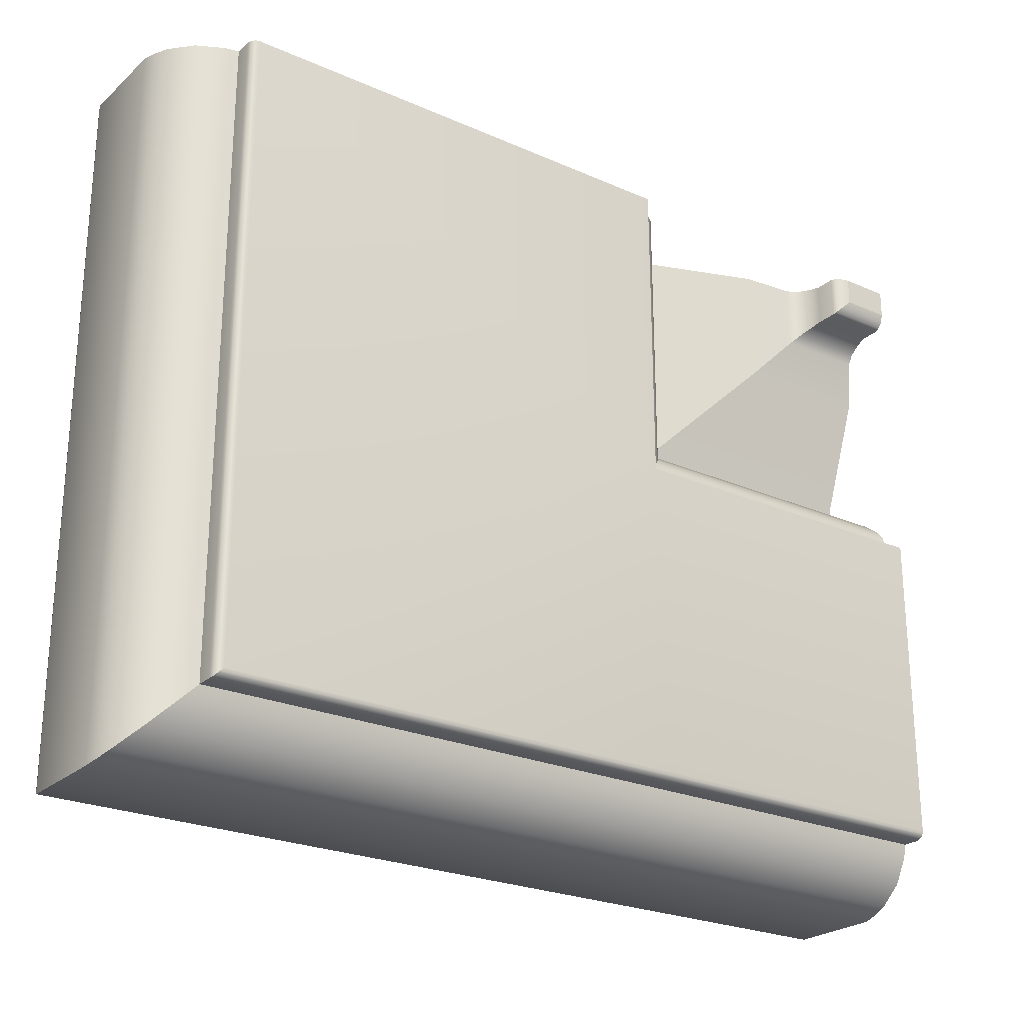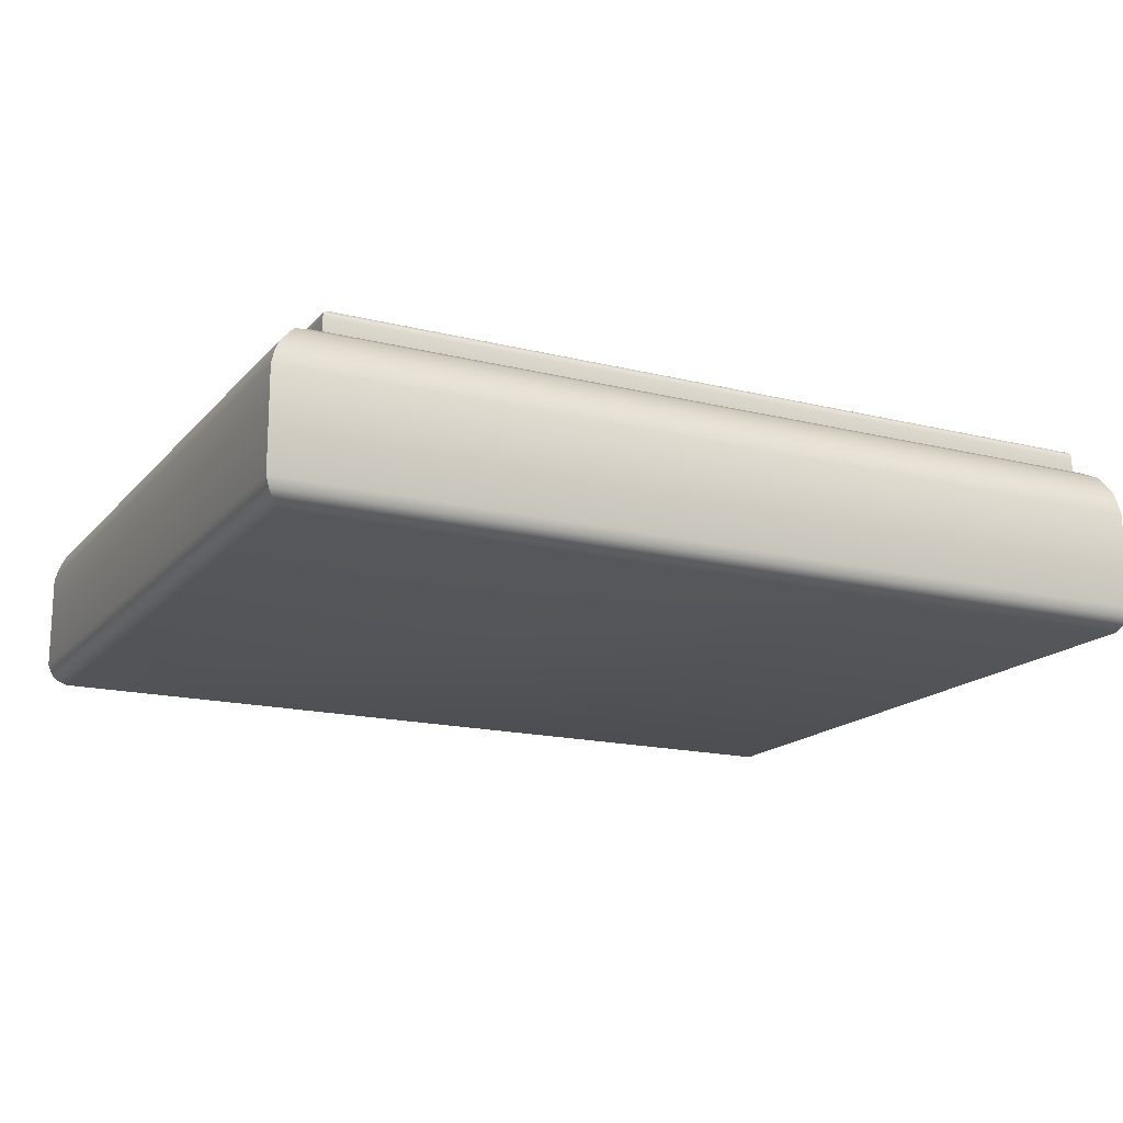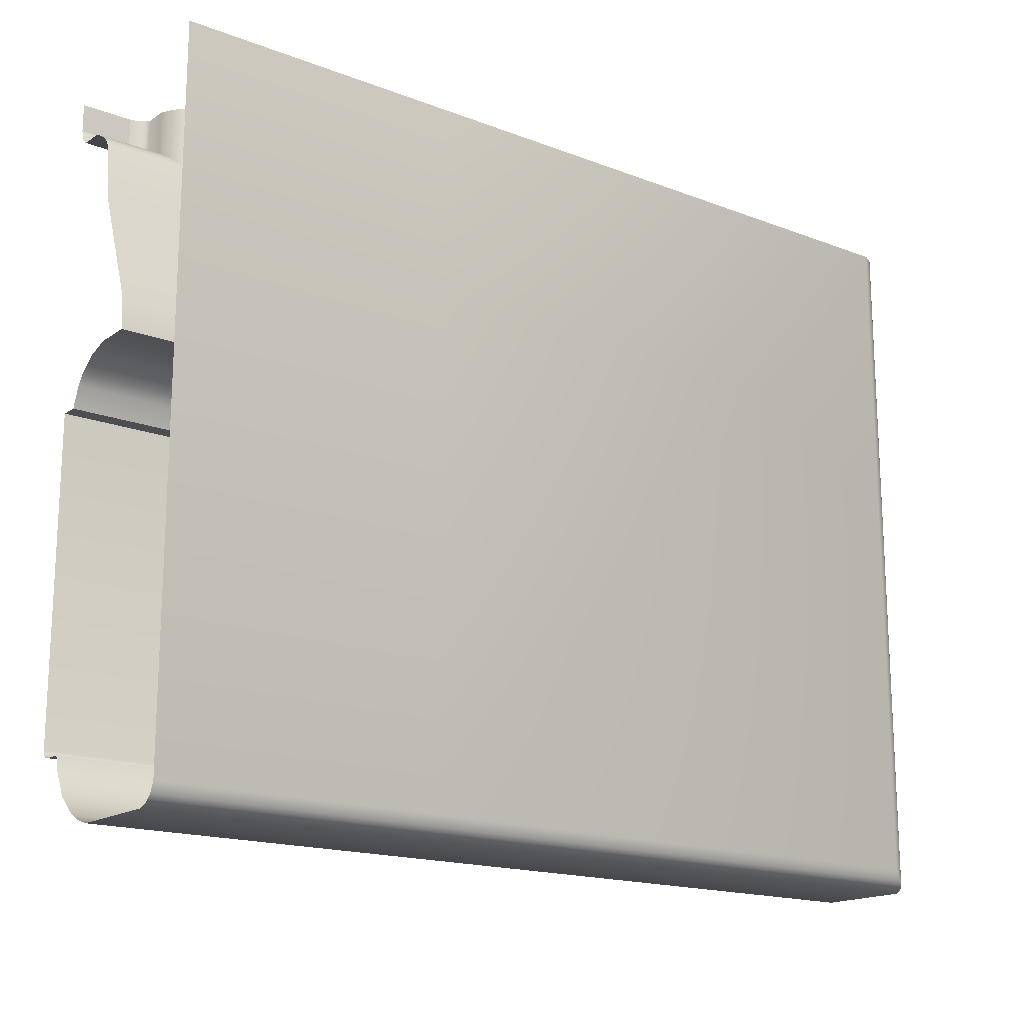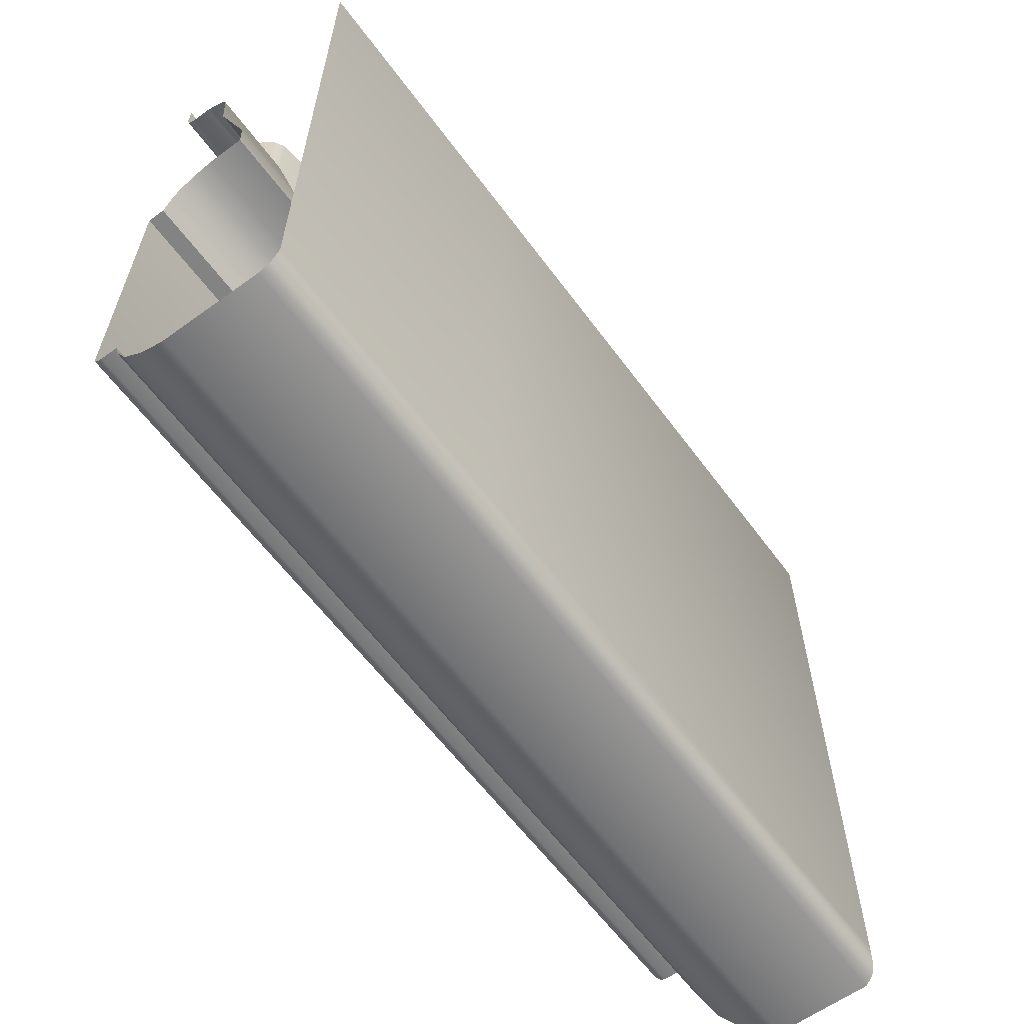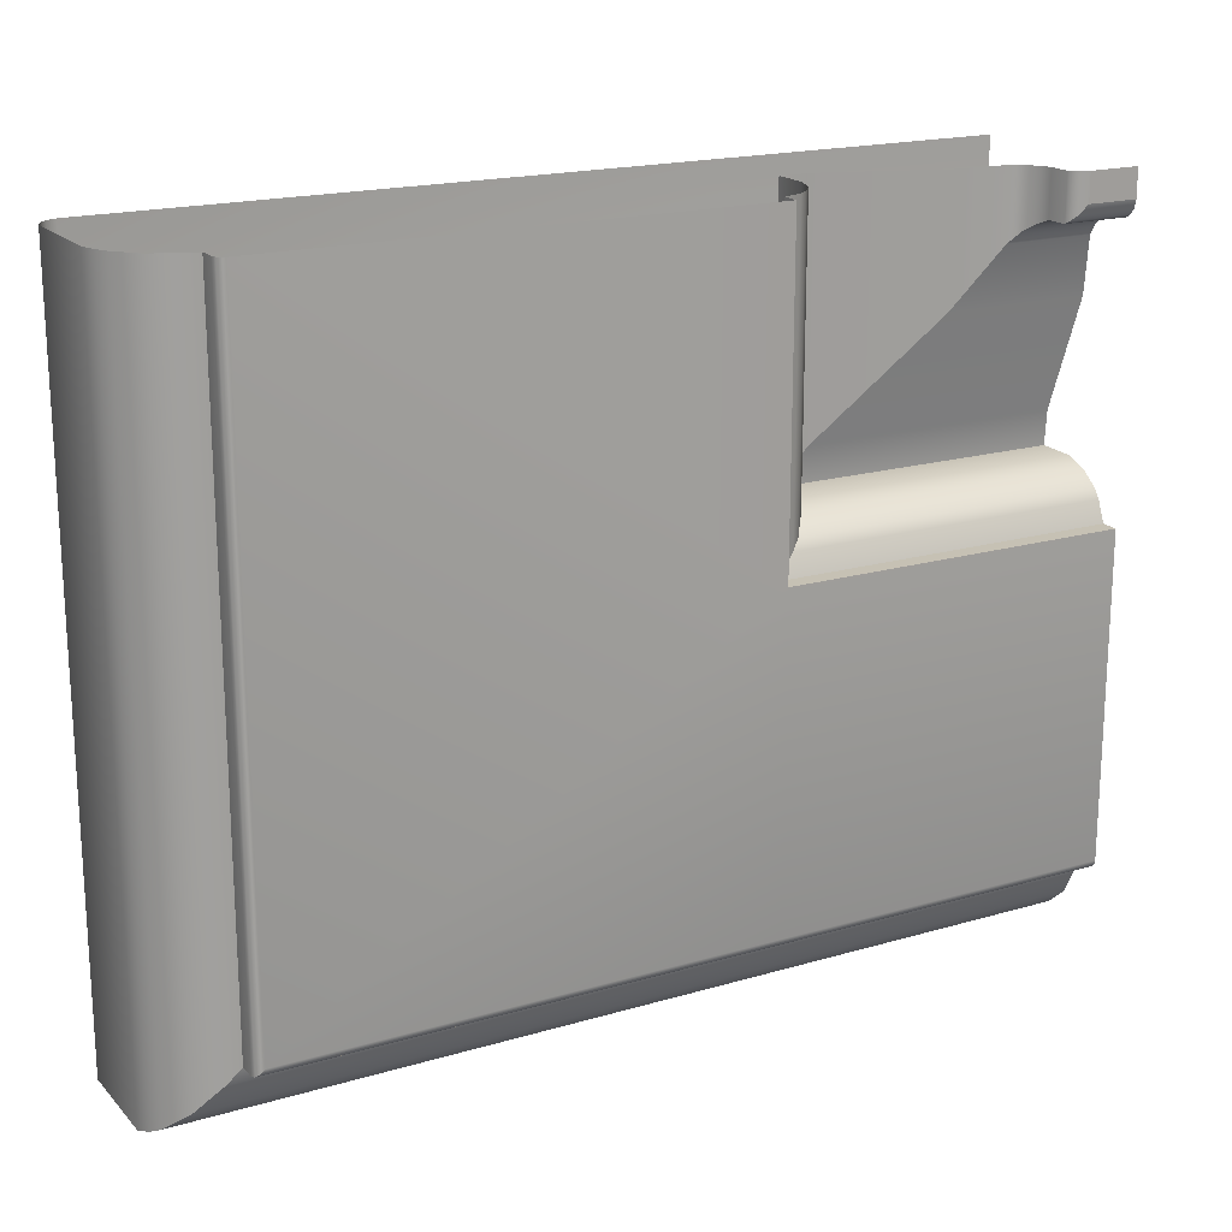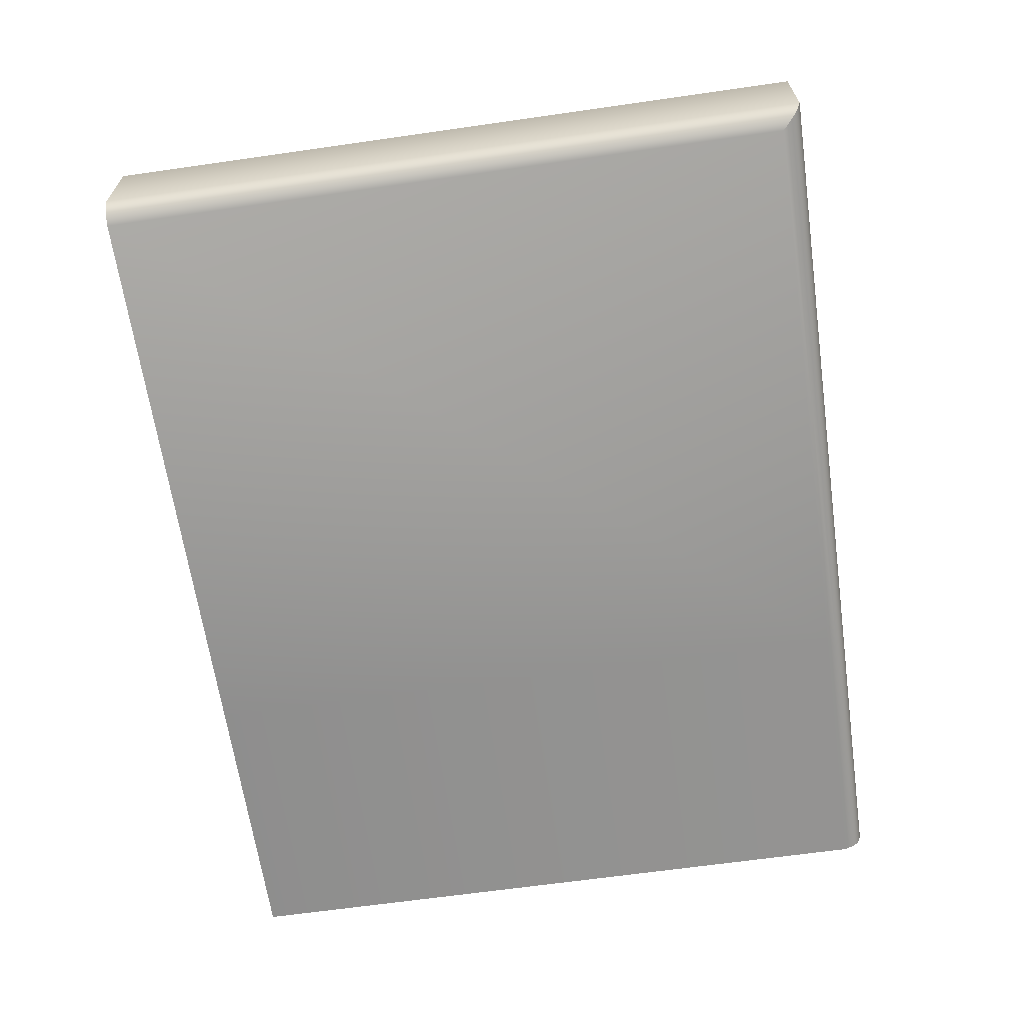
<metadata>
{"format":"obj","ext":"obj","renderer":"f3d","projection":"perspective","resolution":1024,"background":"white","views":[{"elev":-24.6,"azim":-35.7,"up":"+Y"},{"elev":-16.7,"azim":-26.8,"up":"+Z"},{"elev":-17.0,"azim":142.5,"up":"+Y"},{"elev":-61.2,"azim":126.4,"up":"+Y"},{"elev":18.6,"azim":-29.3,"up":"+Y"},{"elev":-64.9,"azim":-81.8,"up":"+Z"}]}
</metadata>
<code>
o DF_12_BL1/DF_12_BL/mesh19/mesh19-geometry#mesh19-geometry
v -0.2457 0.617 0.4618
v -0.2457 0.6091 0.458
v -0.2457 0.6091 0.4618
v -0.2457 0.617 0.458
v -0.2338 0.6091 0.458
v -0.2453 0.617 0.4624
v -0.2466 0.6082 0.4562
v -0.2338 0.6091 0.4618
v -0.2338 0.6082 0.4562
v -0.2453 0.6095 0.4624
v -0.2466 0.617 0.4562
v -0.2444 0.6104 0.4631
v -0.2479 0.6069 0.4544
v -0.2338 0.6069 0.4544
v -0.2338 0.6095 0.4624
v -0.2444 0.617 0.4631
v -0.2338 0.6104 0.4631
v -0.2479 0.617 0.4544
v -0.2428 0.612 0.4636
v -0.2338 0.612 0.4636
v -0.2498 0.617 0.4533
v -0.2498 0.6051 0.4533
v -0.2428 0.617 0.4636
v -0.2338 0.6051 0.4533
v -0.2338 0.617 0.4636
v -0.2594 0.617 0.4525
v -0.2594 0.5955 0.4525
v -0.2338 0.5955 0.4525
v -0.2793 0.617 0.4453
v -0.2793 0.5756 0.4453
v -0.2338 0.5756 0.4453
v -0.2852 0.617 0.4449
v -0.2852 0.5698 0.4449
v -0.2338 0.5698 0.4449
v -0.2853 0.617 0.451
v -0.2338 0.5696 0.451
v -0.2853 0.5696 0.451
v -0.2866 0.617 0.4549
v -0.2338 0.5683 0.4549
v -0.2866 0.5683 0.4549
v -0.289 0.617 0.4579
v -0.2338 0.5659 0.4579
v -0.289 0.5659 0.4579
v -0.2907 0.617 0.4591
v -0.2907 0.5643 0.4591
v -0.2338 0.5643 0.4591
v -0.2943 0.617 0.4605
v -0.2943 0.5607 0.4605
v -0.2338 0.5607 0.4605
v -0.2943 0.617 0.4636
v -0.2338 0.5607 0.4636
v -0.2943 0.5607 0.4636
v -0.378 0.617 0.4636
v -0.2943 0.5046 0.4636
v -0.378 0.5046 0.4636
v -0.2338 0.5046 0.4636
v -0.3785 0.617 0.4635
v -0.2338 0.504 0.4635
v -0.3785 0.504 0.4635
v -0.2937 0.504 0.4635
v -0.3788 0.617 0.4634
v -0.2935 0.5038 0.4634
v -0.3788 0.5038 0.4634
v -0.2338 0.5038 0.4634
v -0.3793 0.617 0.4628
v -0.293 0.5033 0.4628
v -0.3793 0.5033 0.4628
v -0.2338 0.5033 0.4628
v -0.3794 0.5032 0.4625
v -0.2928 0.5032 0.4625
v -0.3794 0.617 0.4625
v -0.2338 0.5032 0.4625
v -0.3795 0.5031 0.4619
v -0.2927 0.5031 0.4619
v -0.3795 0.617 0.4619
v -0.2338 0.5031 0.4619
v -0.3795 0.5031 0.459
v -0.2927 0.5031 0.459
v -0.2338 0.5031 0.459
v -0.3795 0.617 0.459
v -0.3819 0.617 0.4585
v -0.3819 0.5007 0.4585
v -0.2903 0.5007 0.4585
v -0.2338 0.5007 0.4585
v -0.3864 0.617 0.4562
v -0.3864 0.4962 0.4562
v -0.2338 0.4962 0.4562
v -0.2859 0.4962 0.4562
v -0.3897 0.4929 0.4525
v -0.2826 0.4929 0.4525
v -0.3897 0.617 0.4525
v -0.2338 0.4929 0.4525
v -0.3908 0.4918 0.4503
v -0.2815 0.4918 0.4503
v -0.3908 0.617 0.4503
v -0.2338 0.4918 0.4503
v -0.3916 0.4911 0.4478
v -0.2807 0.4911 0.4478
v -0.3916 0.617 0.4478
v -0.2338 0.4911 0.4478
v -0.3916 0.4911 0.4308
v -0.2807 0.4911 0.4308
v -0.2338 0.4911 0.4308
v -0.3916 0.617 0.4308
v -0.3909 0.4917 0.4291
v -0.2338 0.4917 0.4291
v -0.3909 0.617 0.4291
v -0.2814 0.4917 0.4291
v -0.3904 0.4923 0.4285
v -0.2338 0.4923 0.4285
v -0.3904 0.617 0.4285
v -0.2819 0.4923 0.4285
v -0.3897 0.4929 0.4279
v -0.2826 0.4929 0.4279
v -0.3897 0.617 0.4279
v -0.2338 0.4929 0.4279
v -0.3879 0.4947 0.4272
v -0.2338 0.4947 0.4272
v -0.3879 0.617 0.4272
v -0.2843 0.4947 0.4272
v -0.2843 0.617 0.4272
v -0.2338 0.617 0.4272
f 1 2 3
f 2 1 4
f 5 3 2
f 3 6 1
f 4 7 2
f 3 5 8
f 2 9 5
f 6 3 10
f 7 4 11
f 9 2 7
f 8 10 3
f 12 6 10
f 11 13 7
f 7 14 9
f 10 8 15
f 6 12 16
f 10 17 12
f 13 11 18
f 14 7 13
f 17 10 15
f 19 16 12
f 20 12 17
f 21 13 18
f 22 14 13
f 16 19 23
f 12 20 19
f 13 21 22
f 14 22 24
f 19 25 23
f 25 19 20
f 26 22 21
f 27 24 22
f 22 26 27
f 24 27 28
f 29 27 26
f 30 28 27
f 27 29 30
f 28 30 31
f 32 30 29
f 33 31 30
f 30 32 33
f 31 33 34
f 35 33 32
f 33 36 34
f 33 35 37
f 36 33 37
f 38 37 35
f 37 39 36
f 37 38 40
f 39 37 40
f 41 40 38
f 40 42 39
f 40 41 43
f 42 40 43
f 44 43 41
f 45 42 43
f 43 44 45
f 42 45 46
f 47 45 44
f 48 46 45
f 45 47 48
f 46 48 49
f 50 48 47
f 48 51 49
f 48 50 52
f 51 48 52
f 53 52 50
f 54 51 52
f 55 52 53
f 51 54 56
f 52 55 54
f 57 55 53
f 54 58 56
f 59 54 55
f 55 57 59
f 58 54 60
f 54 59 60
f 61 59 57
f 62 58 60
f 63 60 59
f 59 61 63
f 58 62 64
f 60 63 62
f 65 63 61
f 66 64 62
f 63 66 62
f 63 65 67
f 64 66 68
f 66 63 67
f 65 69 67
f 70 68 66
f 67 70 66
f 69 65 71
f 70 67 69
f 68 70 72
f 71 73 69
f 69 74 70
f 74 72 70
f 73 71 75
f 74 69 73
f 72 74 76
f 75 77 73
f 73 78 74
f 74 79 76
f 77 75 80
f 78 73 77
f 79 74 78
f 81 77 80
f 82 78 77
f 83 79 78
f 77 81 82
f 78 82 83
f 79 83 84
f 85 82 81
f 86 83 82
f 83 87 84
f 82 85 86
f 83 86 88
f 87 83 88
f 85 89 86
f 86 90 88
f 90 87 88
f 89 85 91
f 90 86 89
f 87 90 92
f 91 93 89
f 89 94 90
f 94 92 90
f 93 91 95
f 94 89 93
f 92 94 96
f 95 97 93
f 93 98 94
f 98 96 94
f 97 95 99
f 98 93 97
f 96 98 100
f 99 101 97
f 97 102 98
f 98 103 100
f 101 99 104
f 102 97 101
f 103 98 102
f 104 105 101
f 105 102 101
f 102 106 103
f 105 104 107
f 102 105 108
f 106 102 108
f 107 109 105
f 109 108 105
f 108 110 106
f 109 107 111
f 108 109 112
f 110 108 112
f 111 113 109
f 109 114 112
f 114 110 112
f 113 111 115
f 114 109 113
f 110 114 116
f 115 117 113
f 117 114 113
f 114 118 116
f 117 115 119
f 114 117 120
f 118 114 120
f 119 120 117
f 121 118 120
f 120 119 121
f 118 121 122
f 3 2 1
f 4 1 2
f 2 3 5
f 1 6 3
f 2 7 4
f 8 5 3
f 5 9 2
f 10 3 6
f 11 4 7
f 7 2 9
f 3 10 8
f 10 6 12
f 7 13 11
f 9 14 7
f 15 8 10
f 16 12 6
f 12 17 10
f 18 11 13
f 13 7 14
f 15 10 17
f 12 16 19
f 17 12 20
f 18 13 21
f 13 14 22
f 23 19 16
f 19 20 12
f 22 21 13
f 24 22 14
f 23 25 19
f 20 19 25
f 21 22 26
f 22 24 27
f 27 26 22
f 28 27 24
f 26 27 29
f 27 28 30
f 30 29 27
f 31 30 28
f 29 30 32
f 30 31 33
f 33 32 30
f 34 33 31
f 32 33 35
f 34 36 33
f 37 35 33
f 37 33 36
f 35 37 38
f 36 39 37
f 40 38 37
f 40 37 39
f 38 40 41
f 39 42 40
f 43 41 40
f 43 40 42
f 41 43 44
f 43 42 45
f 45 44 43
f 46 45 42
f 44 45 47
f 45 46 48
f 48 47 45
f 49 48 46
f 47 48 50
f 49 51 48
f 52 50 48
f 52 48 51
f 50 52 53
f 52 51 54
f 53 52 55
f 56 54 51
f 54 55 52
f 53 55 57
f 56 58 54
f 55 54 59
f 59 57 55
f 60 54 58
f 60 59 54
f 57 59 61
f 60 58 62
f 59 60 63
f 63 61 59
f 64 62 58
f 62 63 60
f 61 63 65
f 62 64 66
f 62 66 63
f 67 65 63
f 68 66 64
f 67 63 66
f 67 69 65
f 66 68 70
f 66 70 67
f 71 65 69
f 69 67 70
f 72 70 68
f 69 73 71
f 70 74 69
f 70 72 74
f 75 71 73
f 73 69 74
f 76 74 72
f 73 77 75
f 74 78 73
f 76 79 74
f 80 75 77
f 77 73 78
f 78 74 79
f 80 77 81
f 77 78 82
f 78 79 83
f 82 81 77
f 83 82 78
f 84 83 79
f 81 82 85
f 82 83 86
f 84 87 83
f 86 85 82
f 88 86 83
f 88 83 87
f 86 89 85
f 88 90 86
f 88 87 90
f 91 85 89
f 89 86 90
f 92 90 87
f 89 93 91
f 90 94 89
f 90 92 94
f 95 91 93
f 93 89 94
f 96 94 92
f 93 97 95
f 94 98 93
f 94 96 98
f 99 95 97
f 97 93 98
f 100 98 96
f 97 101 99
f 98 102 97
f 100 103 98
f 104 99 101
f 101 97 102
f 102 98 103
f 101 105 104
f 101 102 105
f 103 106 102
f 107 104 105
f 108 105 102
f 108 102 106
f 105 109 107
f 105 108 109
f 106 110 108
f 111 107 109
f 112 109 108
f 112 108 110
f 109 113 111
f 112 114 109
f 112 110 114
f 115 111 113
f 113 109 114
f 116 114 110
f 113 117 115
f 113 114 117
f 116 118 114
f 119 115 117
f 120 117 114
f 120 114 118
f 117 120 119
f 120 118 121
f 121 119 120
f 122 121 118

</code>
